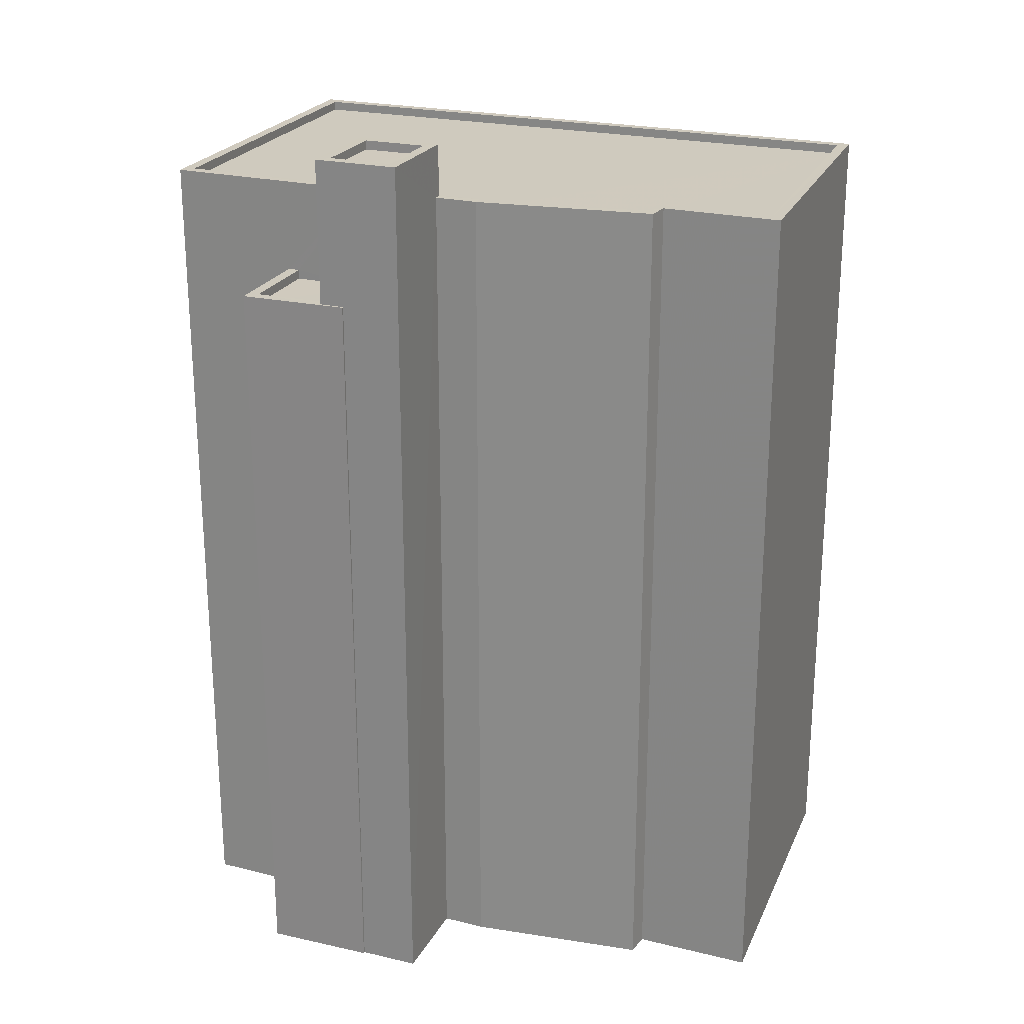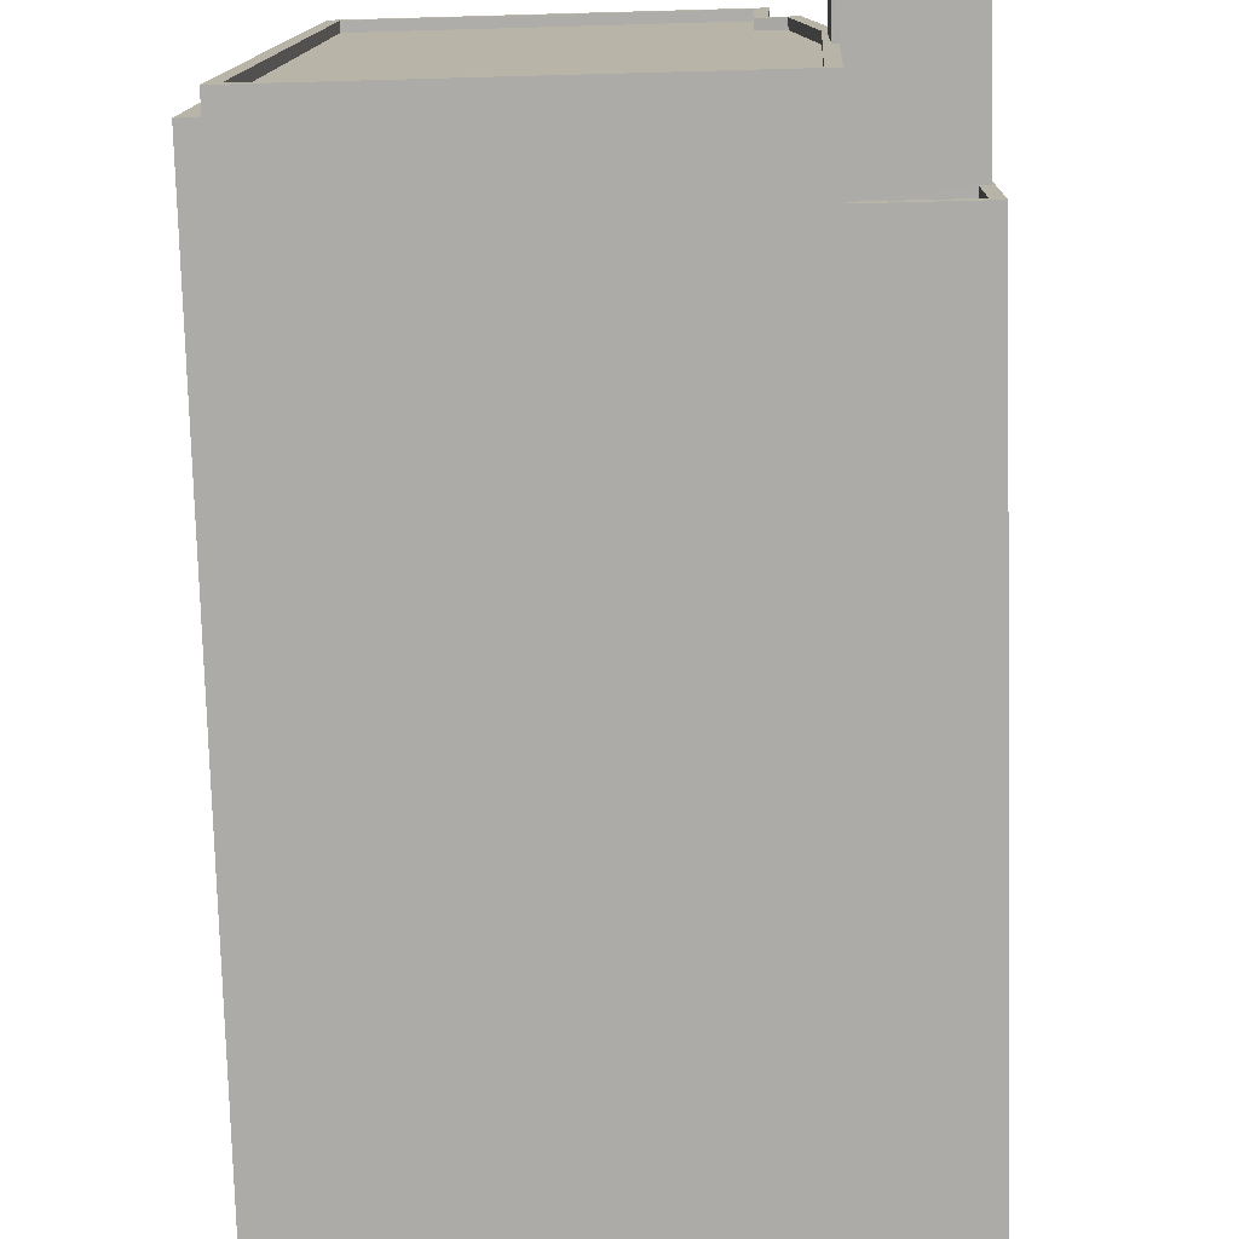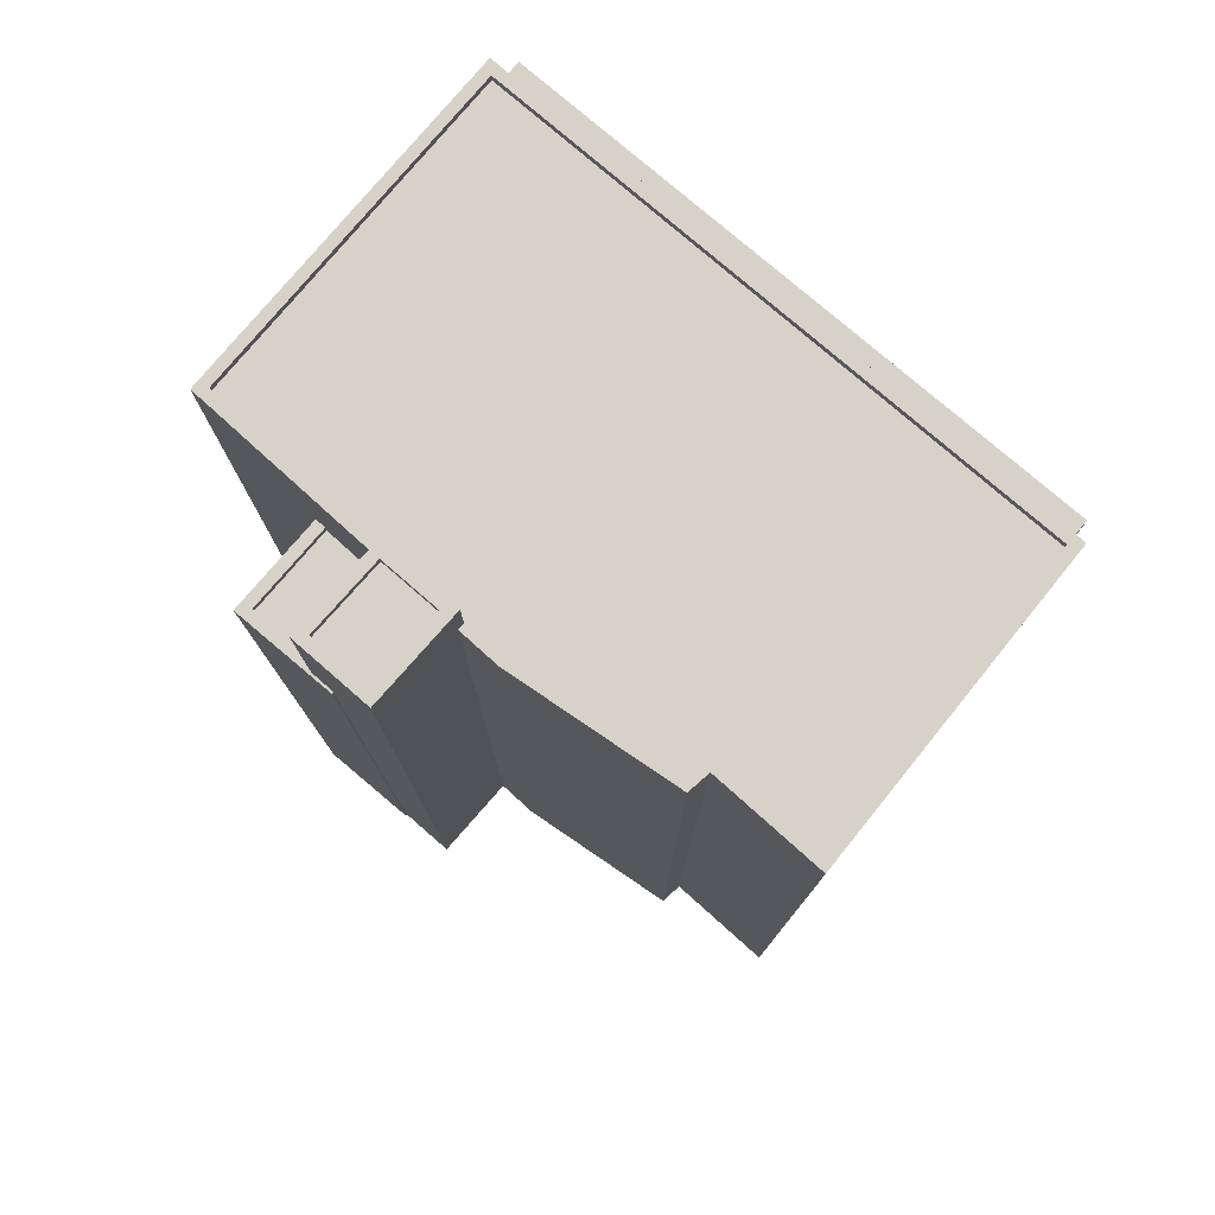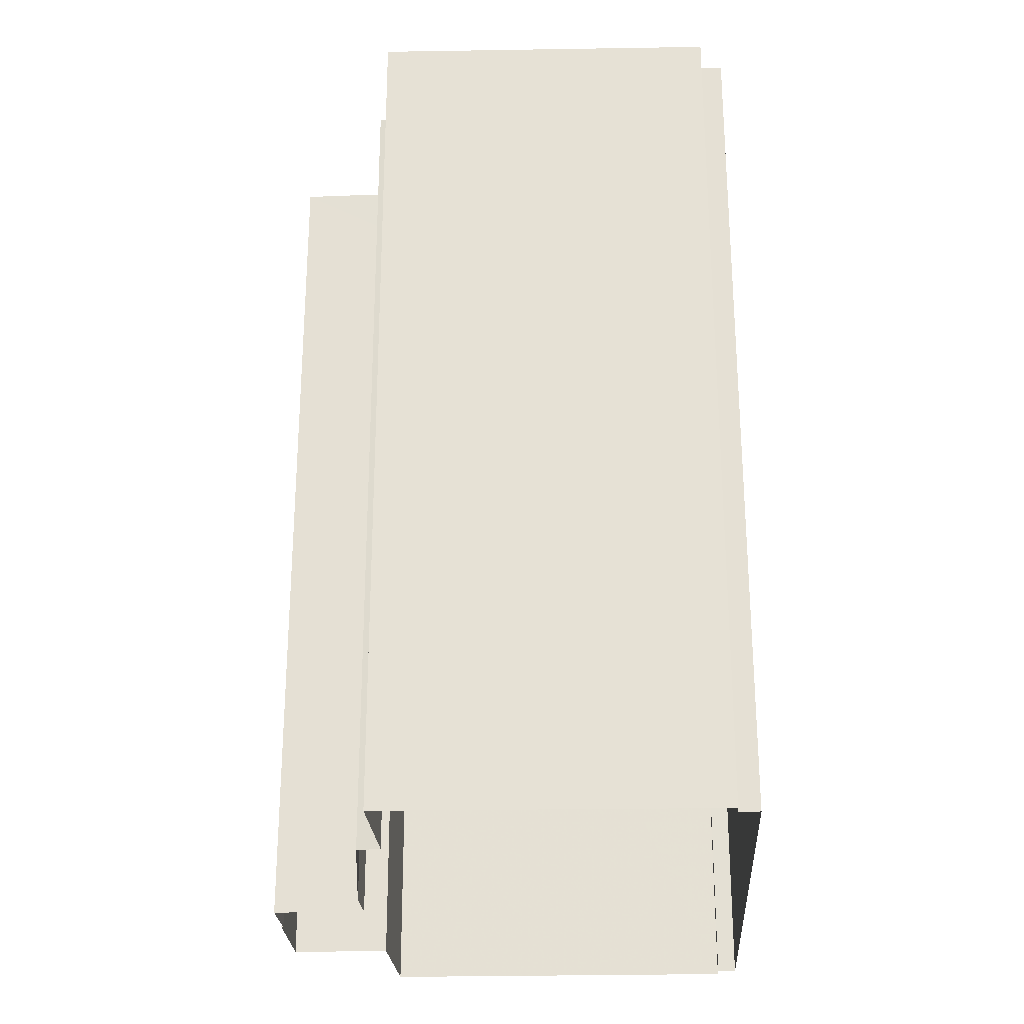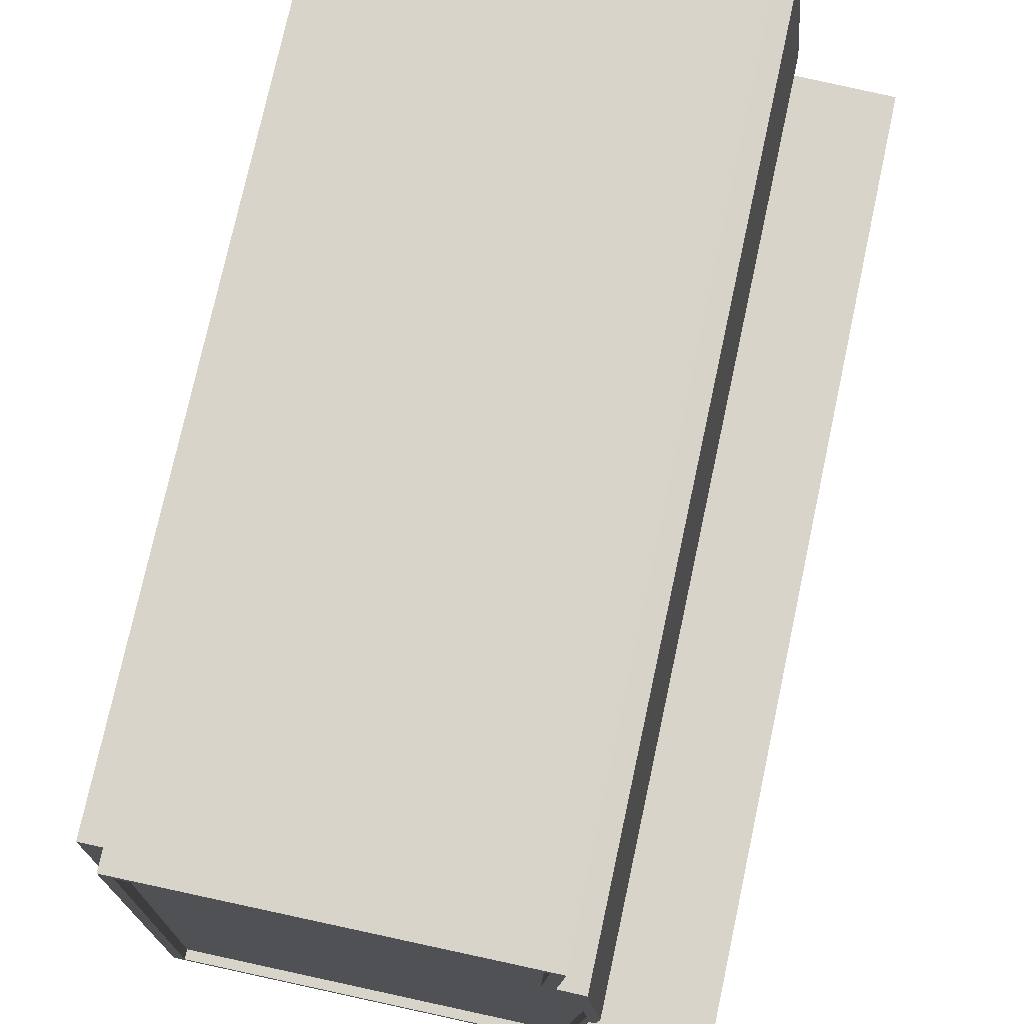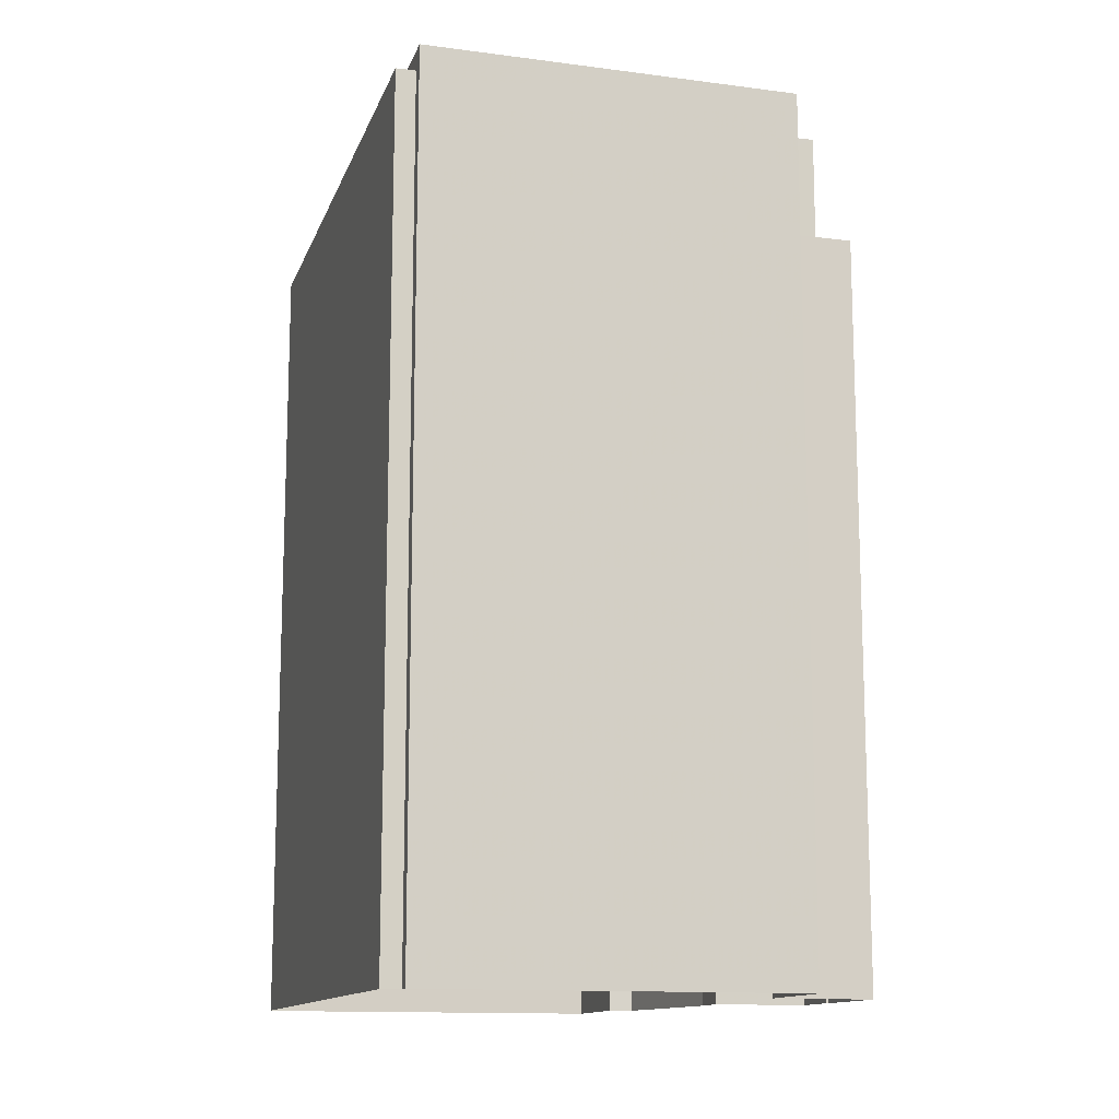
<metadata>
{"format":"obj","ext":"obj","renderer":"f3d","projection":"perspective","resolution":1024,"background":"white","views":[{"elev":23.2,"azim":109.7,"up":"+Z"},{"elev":-76.6,"azim":1.6,"up":"+Y"},{"elev":77.6,"azim":129.1,"up":"+Z"},{"elev":-25.9,"azim":-178.4,"up":"+Z"},{"elev":75.2,"azim":12.2,"up":"+Y"},{"elev":-13.0,"azim":-17.3,"up":"+Z"}]}
</metadata>
<code>
v -1.261e+04 -3.8e+04 48.98
v -1.261e+04 -3.798e+04 48.97
v -1.261e+04 -3.8e+04 48.98
v -1.261e+04 -3.798e+04 48.97
v -1.26e+04 -3.799e+04 49.51
v -1.26e+04 -3.799e+04 49.51
v -1.26e+04 -3.798e+04 49.51
v -1.261e+04 -3.798e+04 49.51
v -1.26e+04 -3.798e+04 49.51
v -1.261e+04 -3.798e+04 49.51
v -1.26e+04 -3.798e+04 49.51
v -1.26e+04 -3.798e+04 49.51
v -1.26e+04 -3.798e+04 49.51
v -1.26e+04 -3.798e+04 49.51
v -1.26e+04 -3.799e+04 49.26
v -1.26e+04 -3.798e+04 49.26
v -1.26e+04 -3.798e+04 49.26
v -1.26e+04 -3.8e+04 49.26
v -1.261e+04 -3.8e+04 49.27
v -1.26e+04 -3.798e+04 49.26
v -1.261e+04 -3.798e+04 49.26
v -1.26e+04 -3.8e+04 49.51
v -1.261e+04 -3.8e+04 49.52
v -1.261e+04 -3.8e+04 49.52
v -1.26e+04 -3.8e+04 49.51
v -1.26e+04 -3.799e+04 49.51
v -1.26e+04 -3.799e+04 49.51
v -1.26e+04 -3.799e+04 49.51
v -1.26e+04 -3.799e+04 49.51
v -1.26e+04 -3.799e+04 46.73
v -1.26e+04 -3.799e+04 46.73
v -1.259e+04 -3.799e+04 46.73
v -1.259e+04 -3.799e+04 46.73
v -1.259e+04 -3.799e+04 46.98
v -1.259e+04 -3.799e+04 46.98
v -1.259e+04 -3.799e+04 46.98
v -1.26e+04 -3.799e+04 46.98
v -1.26e+04 -3.799e+04 46.98
v -1.259e+04 -3.799e+04 46.98
v -1.259e+04 -3.799e+04 46.98
v -1.259e+04 -3.799e+04 46.98
v -1.26e+04 -3.799e+04 50.93
v -1.26e+04 -3.799e+04 50.93
v -1.26e+04 -3.799e+04 50.93
v -1.259e+04 -3.799e+04 50.93
v -1.259e+04 -3.799e+04 50.93
v -1.259e+04 -3.799e+04 50.93
v -1.26e+04 -3.799e+04 50.93
v -1.259e+04 -3.799e+04 50.93
v -1.26e+04 -3.799e+04 50.68
v -1.26e+04 -3.799e+04 50.68
v -1.259e+04 -3.799e+04 50.68
v -1.259e+04 -3.799e+04 50.68
v -1.261e+04 -3.798e+04 26.3
v -1.261e+04 -3.798e+04 26.3
v -1.261e+04 -3.8e+04 26.3
v -1.261e+04 -3.8e+04 26.3
v -1.261e+04 -3.8e+04 26.3
v -1.261e+04 -3.798e+04 26.3
v -1.26e+04 -3.799e+04 26.3
v -1.26e+04 -3.8e+04 26.3
v -1.26e+04 -3.799e+04 26.3
v -1.26e+04 -3.799e+04 26.3
v -1.26e+04 -3.798e+04 26.3
v -1.26e+04 -3.798e+04 26.3
v -1.26e+04 -3.798e+04 26.3
v -1.259e+04 -3.799e+04 26.3
v -1.259e+04 -3.799e+04 26.3
v -1.259e+04 -3.799e+04 26.3
v -1.259e+04 -3.799e+04 26.3
f 1 2 3
f 1 4 2
f 5 6 7
f 8 9 10
f 6 11 7
f 7 12 13
f 12 9 13
f 14 10 9
f 11 12 7
f 12 14 9
f 15 16 17
f 18 15 19
f 17 20 21
f 15 21 19
f 15 17 21
f 22 23 24
f 25 23 22
f 5 25 26
f 6 5 27
f 6 27 28
f 29 25 22
f 26 25 29
f 5 26 27
f 23 10 24
f 23 8 10
f 30 31 32
f 33 30 32
f 34 35 36
f 37 38 39
f 35 40 39
f 36 35 41
f 39 38 41
f 35 39 41
f 42 43 44
f 45 46 47
f 45 44 43
f 42 44 48
f 49 45 47
f 44 45 49
f 50 51 52
f 53 50 52
f 47 46 42
f 48 47 42
f 4 54 2
f 4 55 54
f 1 3 56
f 57 1 56
f 2 54 56
f 3 2 56
f 58 1 57
f 4 59 55
f 24 1 58
f 10 4 1
f 4 10 59
f 10 1 24
f 31 30 37
f 60 38 61
f 30 29 37
f 61 38 22
f 38 29 22
f 37 29 38
f 62 63 6
f 28 62 6
f 14 64 65
f 14 12 64
f 11 66 64
f 12 11 64
f 11 63 66
f 11 6 63
f 22 58 61
f 22 24 58
f 14 65 59
f 10 14 59
f 9 21 20
f 9 8 21
f 13 20 17
f 13 9 20
f 7 17 16
f 7 13 17
f 7 16 15
f 5 7 15
f 5 15 18
f 25 5 18
f 25 18 19
f 23 25 19
f 8 19 21
f 8 23 19
f 31 39 32
f 31 37 39
f 40 32 39
f 40 33 32
f 67 36 68
f 67 34 36
f 36 41 69
f 68 36 69
f 60 69 41
f 38 60 41
f 45 34 46
f 46 34 70
f 45 35 34
f 70 34 67
f 27 42 28
f 62 28 70
f 70 28 46
f 28 42 46
f 29 30 40
f 43 26 29
f 30 33 40
f 43 29 45
f 45 40 35
f 29 40 45
f 26 43 42
f 27 26 42
f 47 53 52
f 49 47 52
f 49 52 51
f 44 49 51
f 48 51 50
f 48 44 51
f 47 50 53
f 47 48 50

</code>
